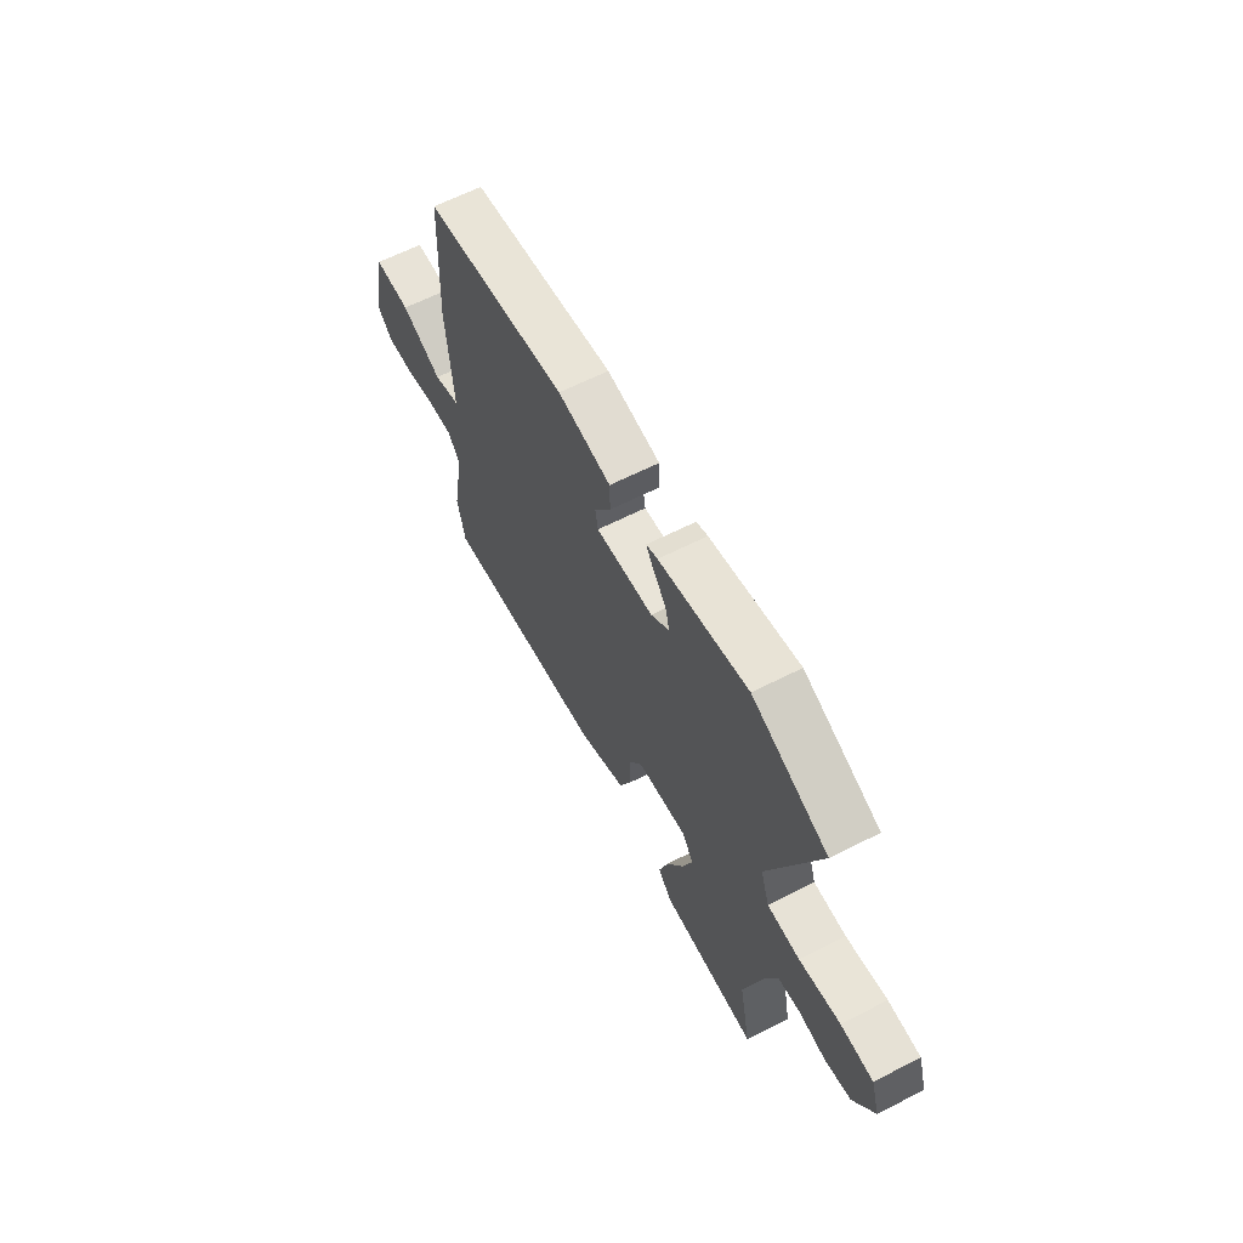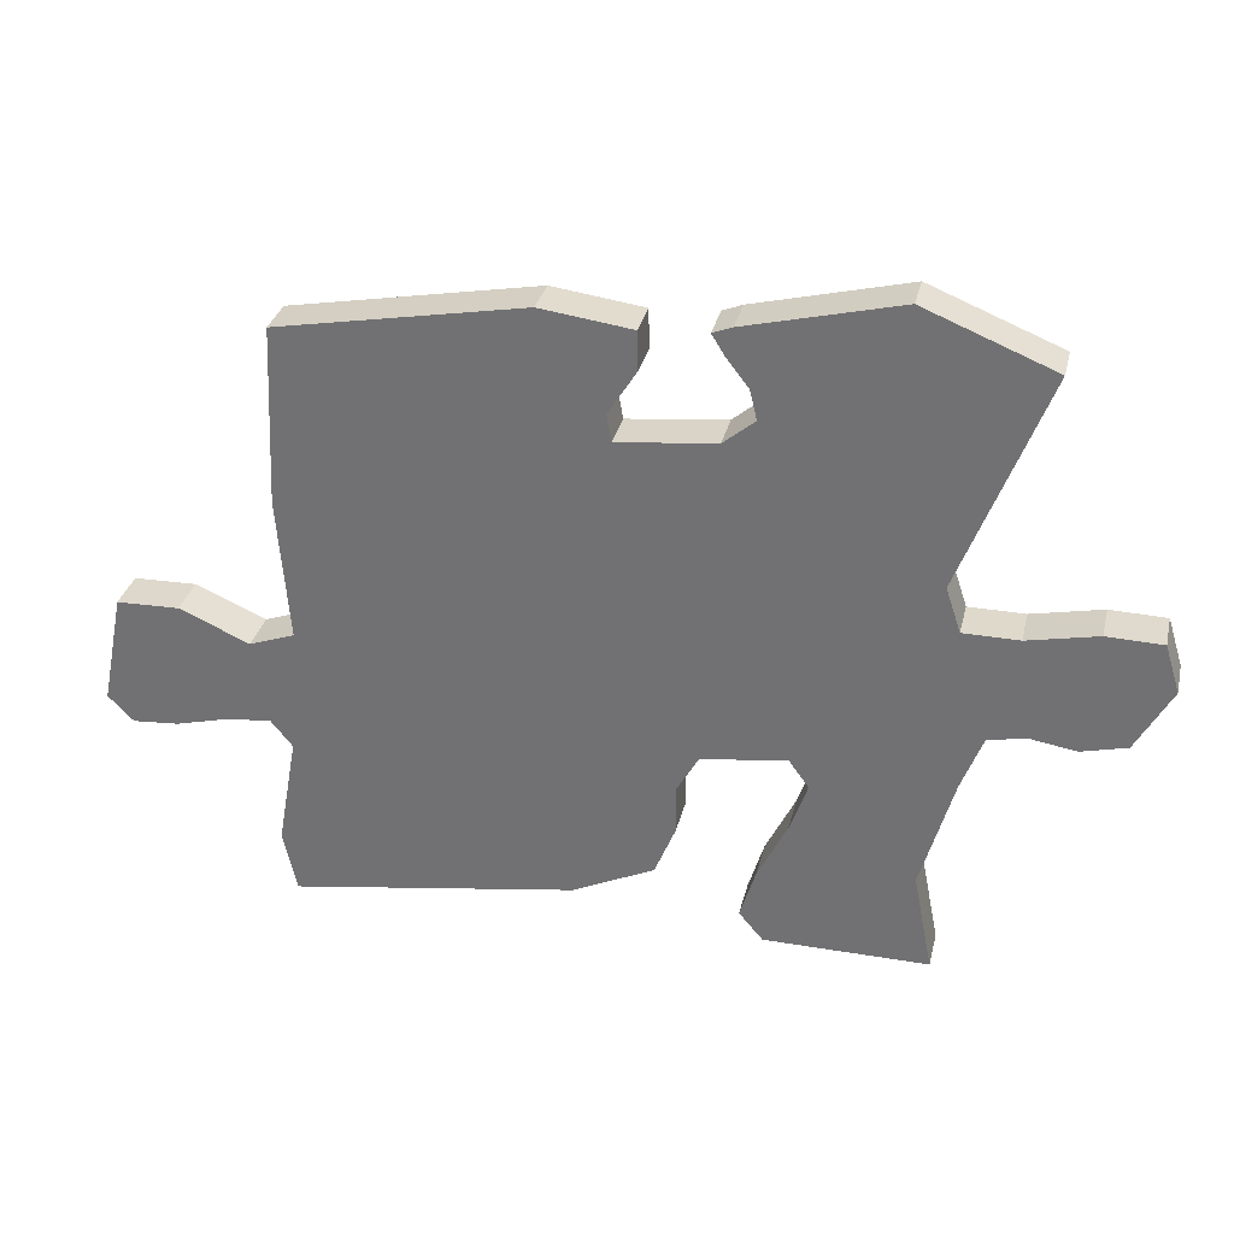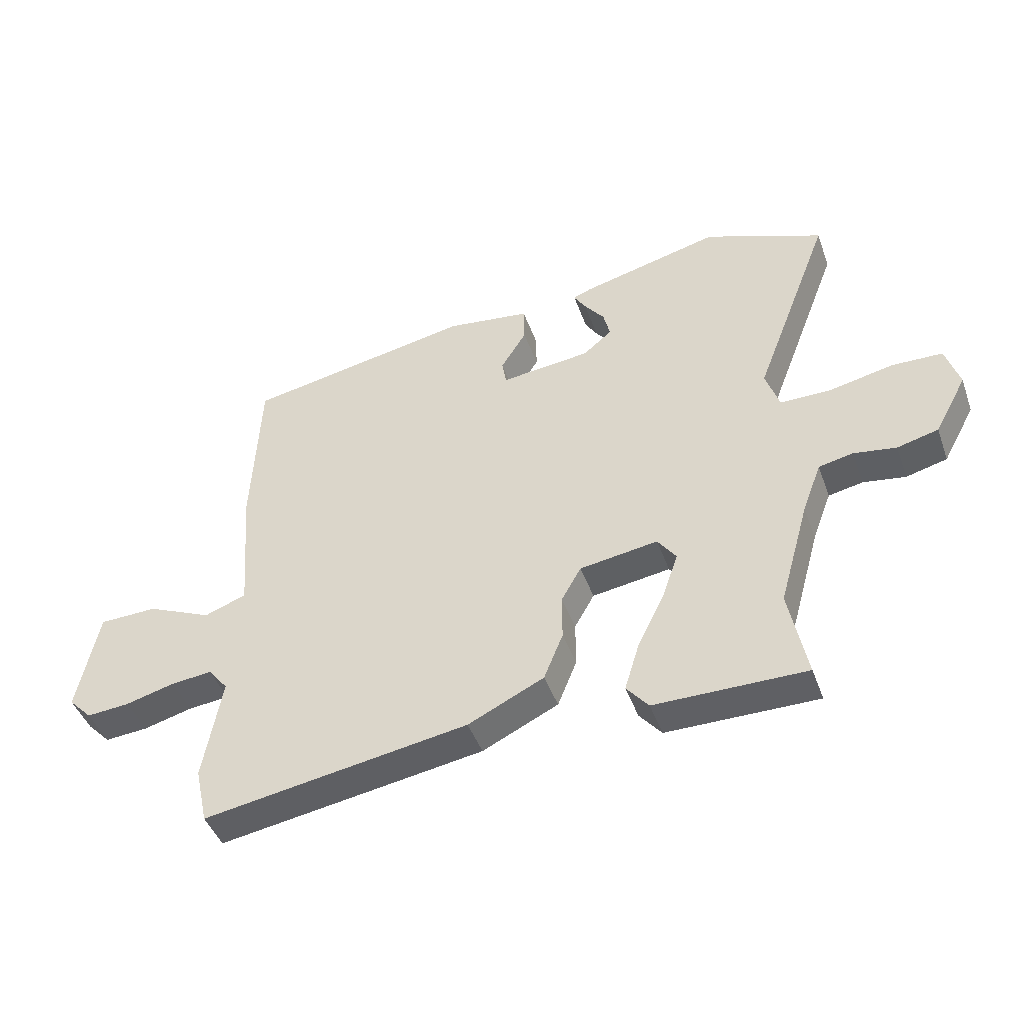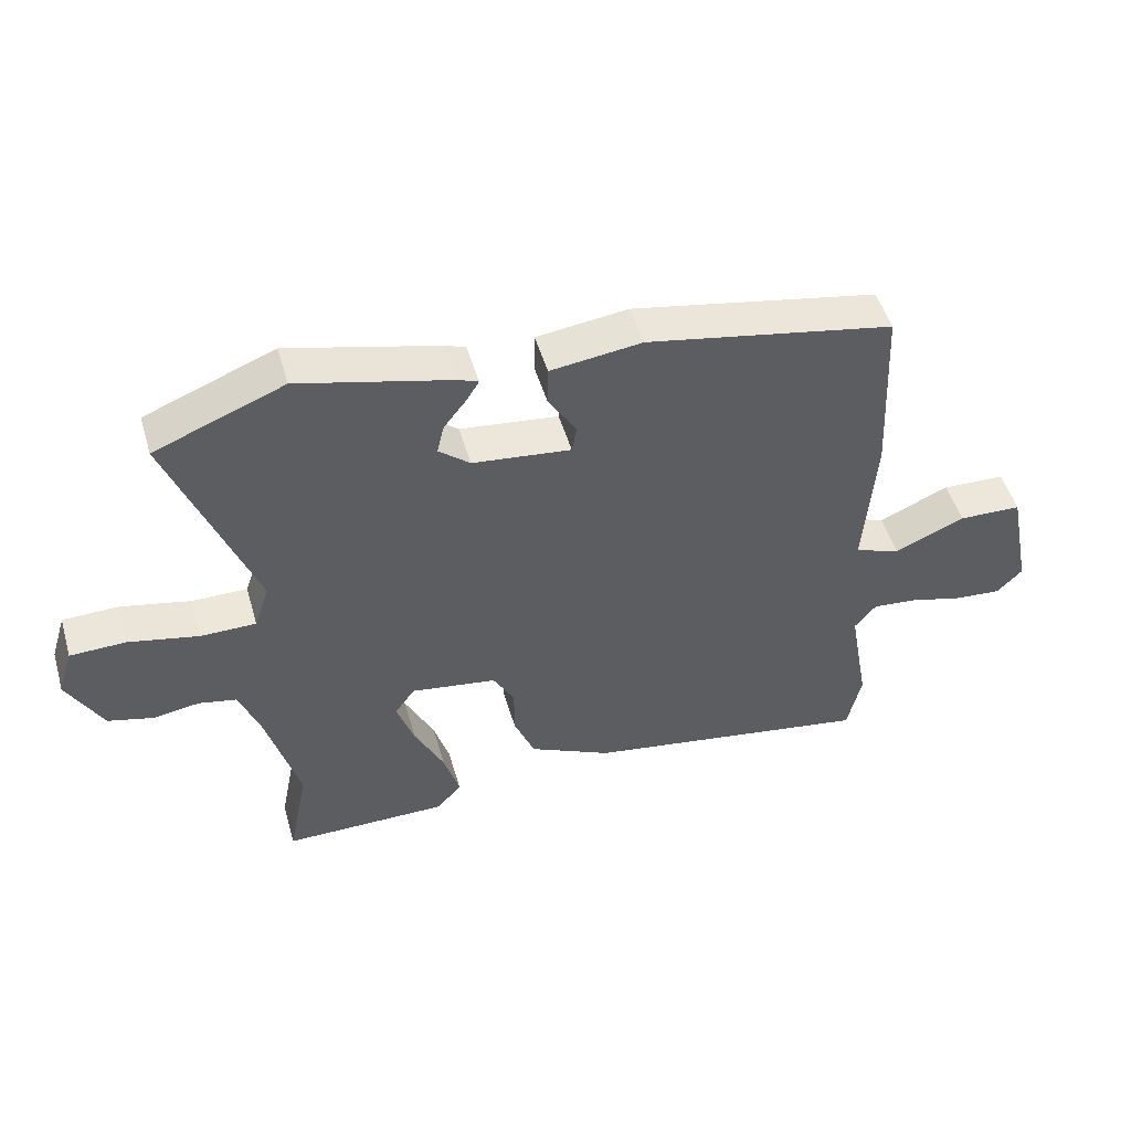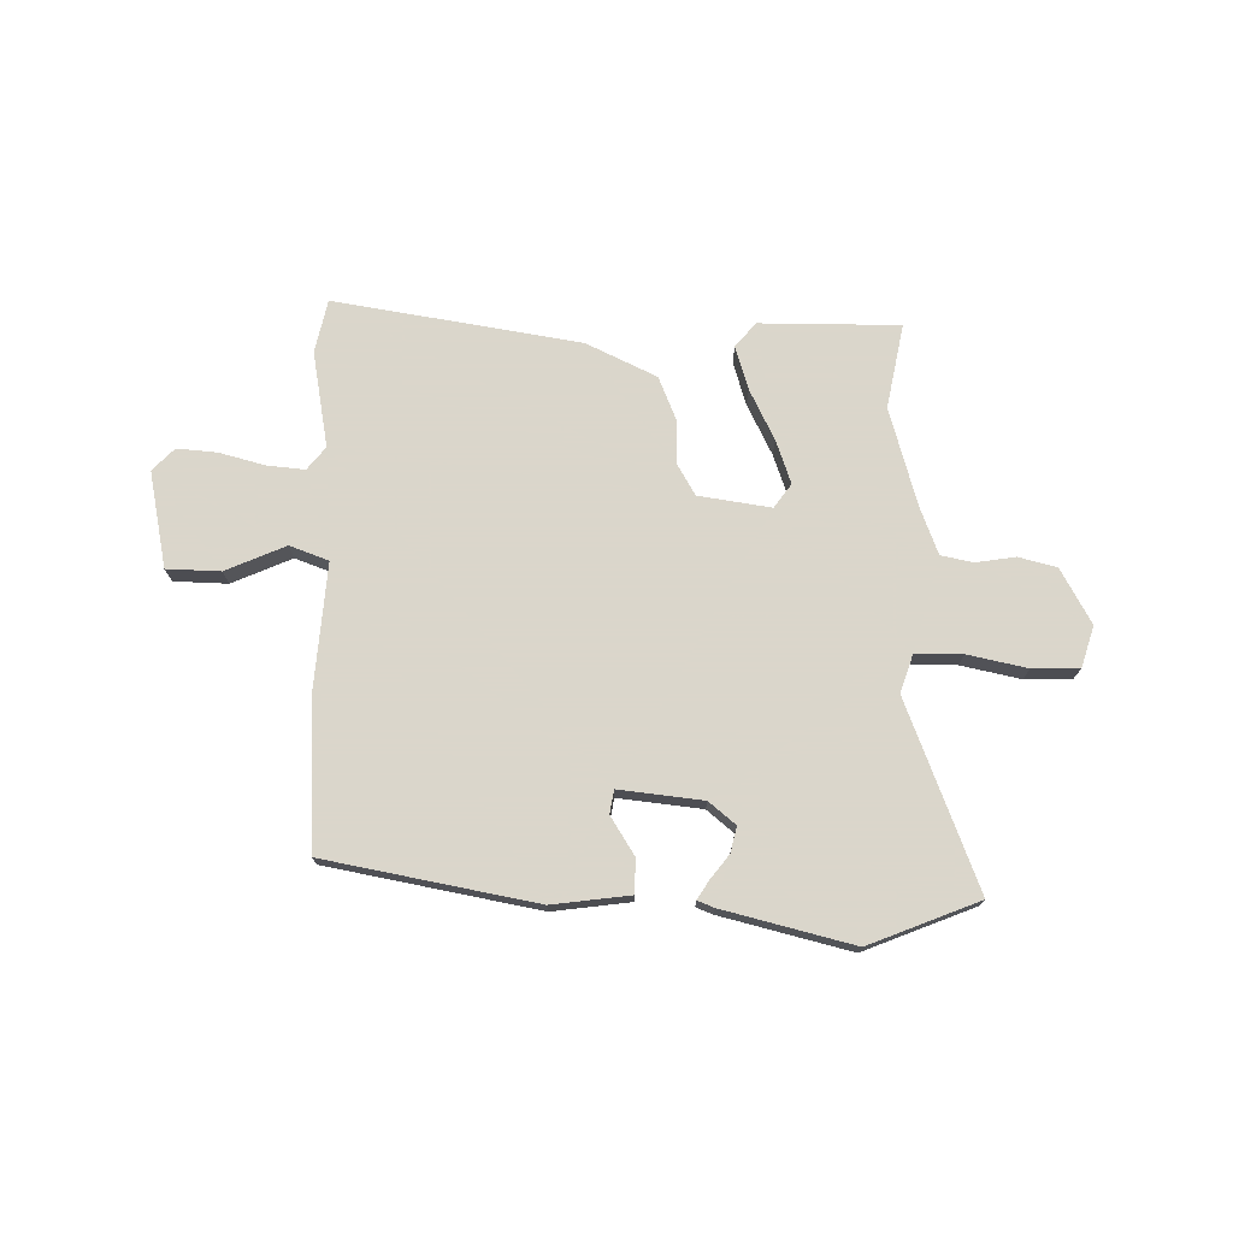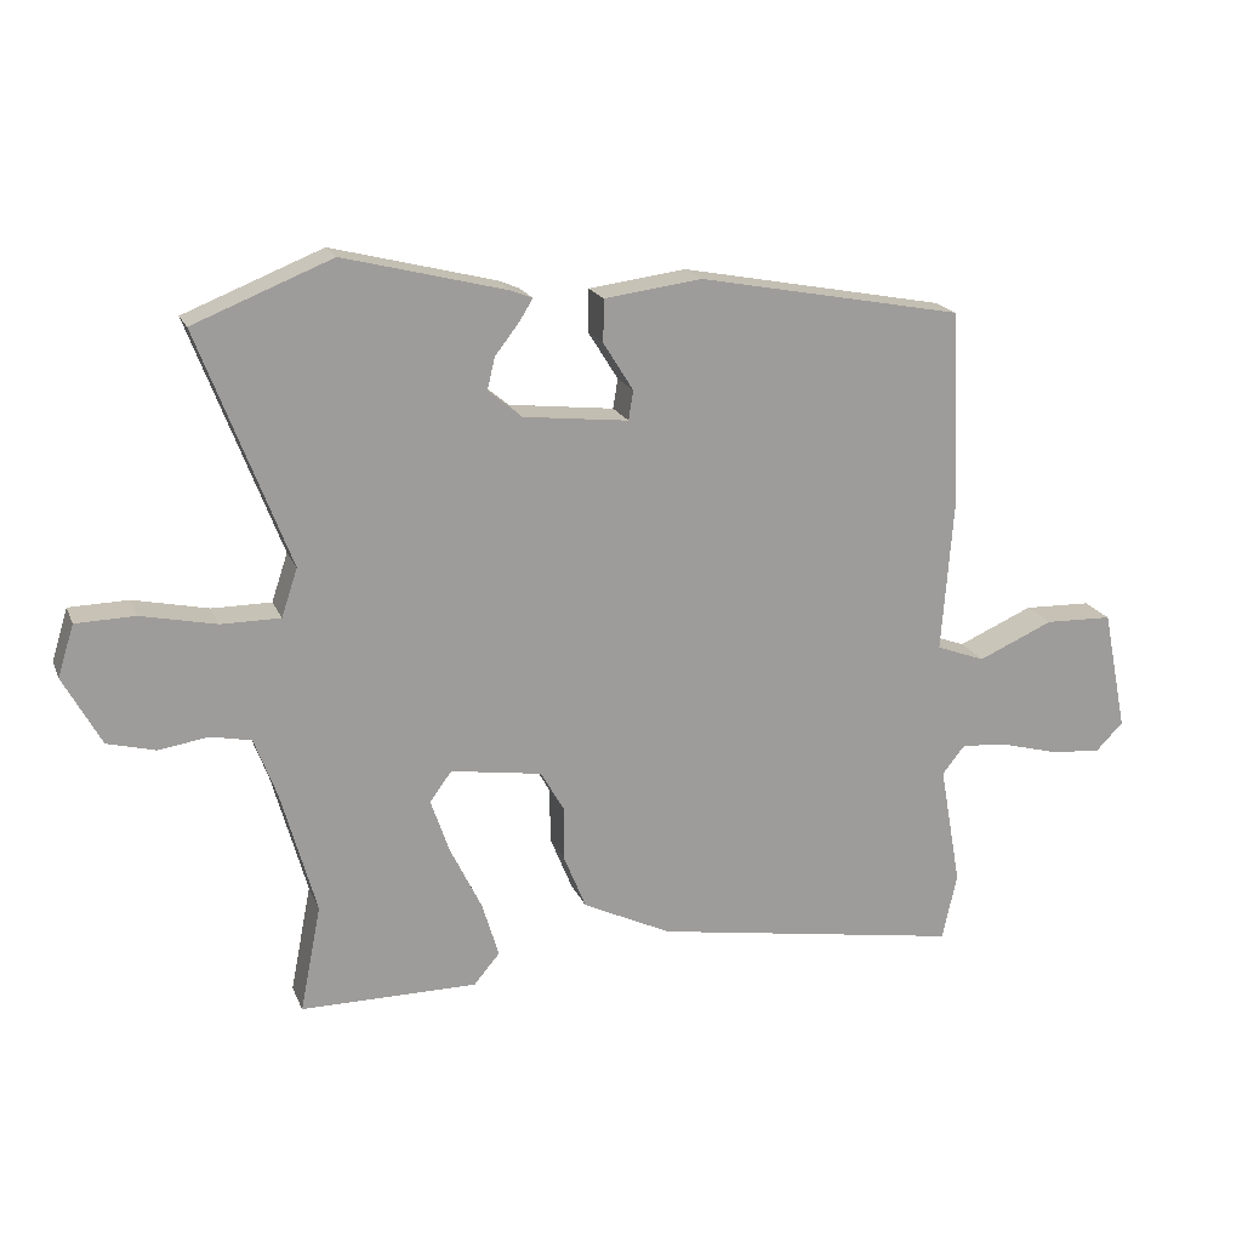
<metadata>
{"format":"obj","ext":"obj","renderer":"f3d","projection":"perspective","resolution":1024,"background":"white","views":[{"elev":63.3,"azim":62.8,"up":"+Z"},{"elev":32.3,"azim":13.3,"up":"+Z"},{"elev":-44.5,"azim":19.2,"up":"+Z"},{"elev":50.0,"azim":163.9,"up":"+Z"},{"elev":73.7,"azim":0.8,"up":"+Y"},{"elev":18.9,"azim":162.2,"up":"+Z"}]}
</metadata>
<code>
v 0.42 0.07 0.532
v 0.618 0.07 0.453
v 0.489 0.07 0.116
v 0.512 0.07 0.047
v 0.597 0.07 0.047
v 0.704 0.07 0.07
v 0.789 0.07 0.068
v 0.812 0.07 -0.006
v 0.758 0.07 -0.105
v 0.689 0.07 -0.123
v 0.618 0.07 -0.112
v 0.56 0.07 -0.124
v 0.528 0.07 -0.209
v 0.478 0.07 -0.387
v 0.508 0.07 -0.54
v 0.255 0.07 -0.54
v 0.218 0.07 -0.496
v 0.242 0.07 -0.417
v 0.287 0.07 -0.325
v 0.314 0.07 -0.247
v 0.283 0.07 -0.204
v 0.152 0.07 -0.224
v 0.119 0.07 -0.282
v 0.119 0.07 -0.359
v 0.087 0.07 -0.438
v -0.04 0.07 -0.499
v -0.484 0.07 -0.572
v -0.505 0.07 -0.476
v -0.474 0.07 -0.302
v -0.507 0.07 -0.261
v -0.576 0.07 -0.268
v -0.658 0.07 -0.29
v -0.73 0.07 -0.296
v -0.769 0.07 -0.256
v -0.734 0.07 -0.082
v -0.637 0.07 -0.079
v -0.529 0.07 -0.126
v -0.459 0.07 -0.1
v -0.476 0.07 0.122
v -0.463 0.07 0.4
v -0.083 0.07 0.472
v 0.057 0.07 0.454
v 0.058 0.07 0.393
v 0.015 0.07 0.324
v 0.022 0.07 0.282
v 0.173 0.07 0.299
v 0.221 0.07 0.339
v 0.21 0.07 0.385
v 0.176 0.07 0.429
v 0.156 0.07 0.461
v 0.186 0.07 0.473
v 0.42 0 0.532
v 0.618 0 0.453
v 0.489 0 0.116
v 0.512 0 0.047
v 0.597 0 0.047
v 0.704 0 0.07
v 0.789 0 0.068
v 0.812 0 -0.006
v 0.758 0 -0.105
v 0.689 0 -0.123
v 0.618 0 -0.112
v 0.56 0 -0.124
v 0.528 0 -0.209
v 0.478 0 -0.387
v 0.508 0 -0.54
v 0.255 0 -0.54
v 0.218 0 -0.496
v 0.242 0 -0.417
v 0.287 0 -0.325
v 0.314 0 -0.247
v 0.283 0 -0.204
v 0.152 0 -0.224
v 0.119 0 -0.282
v 0.119 0 -0.359
v 0.087 0 -0.438
v -0.04 0 -0.499
v -0.484 0 -0.572
v -0.505 0 -0.476
v -0.474 0 -0.302
v -0.507 0 -0.261
v -0.576 0 -0.268
v -0.658 0 -0.29
v -0.73 0 -0.296
v -0.769 0 -0.256
v -0.734 0 -0.082
v -0.637 0 -0.079
v -0.529 0 -0.126
v -0.459 0 -0.1
v -0.476 0 0.122
v -0.463 0 0.4
v -0.083 0 0.472
v 0.057 0 0.454
v 0.058 0 0.393
v 0.015 0 0.324
v 0.022 0 0.282
v 0.173 0 0.299
v 0.221 0 0.339
v 0.21 0 0.385
v 0.176 0 0.429
v 0.156 0 0.461
v 0.186 0 0.473
f 48 49 50 51
f 48 51 1 2
f 47 48 2 3
f 46 47 3 4
f 45 46 4
f 41 42 43 44
f 41 44 45
f 38 39 40 41
f 38 41 45
f 34 35 36 37
f 34 37 38
f 31 32 33 34
f 30 31 34 38
f 29 30 38 45
f 23 24 25 26
f 22 23 26 27
f 16 17 18 19
f 14 15 16 19
f 13 14 19 20
f 12 13 20 21
f 8 9 10 11
f 8 11 12
f 5 6 7 8
f 4 5 8 12
f 22 27 28 29
f 21 22 29 45
f 4 12 21 45
f 102 101 100 99
f 53 52 102 99
f 54 53 99 98
f 55 54 98 97
f 55 97 96
f 95 94 93 92
f 96 95 92
f 92 91 90 89
f 96 92 89
f 88 87 86 85
f 89 88 85
f 85 84 83 82
f 89 85 82 81
f 96 89 81 80
f 77 76 75 74
f 78 77 74 73
f 70 69 68 67
f 70 67 66 65
f 71 70 65 64
f 72 71 64 63
f 62 61 60 59
f 63 62 59
f 59 58 57 56
f 63 59 56 55
f 80 79 78 73
f 96 80 73 72
f 96 72 63 55
f 1 52 53 2
f 2 53 54 3
f 3 54 55 4
f 4 55 56 5
f 5 56 57 6
f 6 57 58 7
f 7 58 59 8
f 8 59 60 9
f 9 60 61 10
f 10 61 62 11
f 11 62 63 12
f 12 63 64 13
f 13 64 65 14
f 14 65 66 15
f 15 66 67 16
f 16 67 68 17
f 17 68 69 18
f 18 69 70 19
f 19 70 71 20
f 20 71 72 21
f 21 72 73 22
f 22 73 74 23
f 23 74 75 24
f 24 75 76 25
f 25 76 77 26
f 26 77 78 27
f 27 78 79 28
f 28 79 80 29
f 29 80 81 30
f 30 81 82 31
f 31 82 83 32
f 32 83 84 33
f 33 84 85 34
f 34 85 86 35
f 35 86 87 36
f 36 87 88 37
f 37 88 89 38
f 38 89 90 39
f 39 90 91 40
f 40 91 92 41
f 41 92 93 42
f 42 93 94 43
f 43 94 95 44
f 44 95 96 45
f 45 96 97 46
f 46 97 98 47
f 47 98 99 48
f 48 99 100 49
f 49 100 101 50
f 50 101 102 51
f 51 102 52 1

</code>
